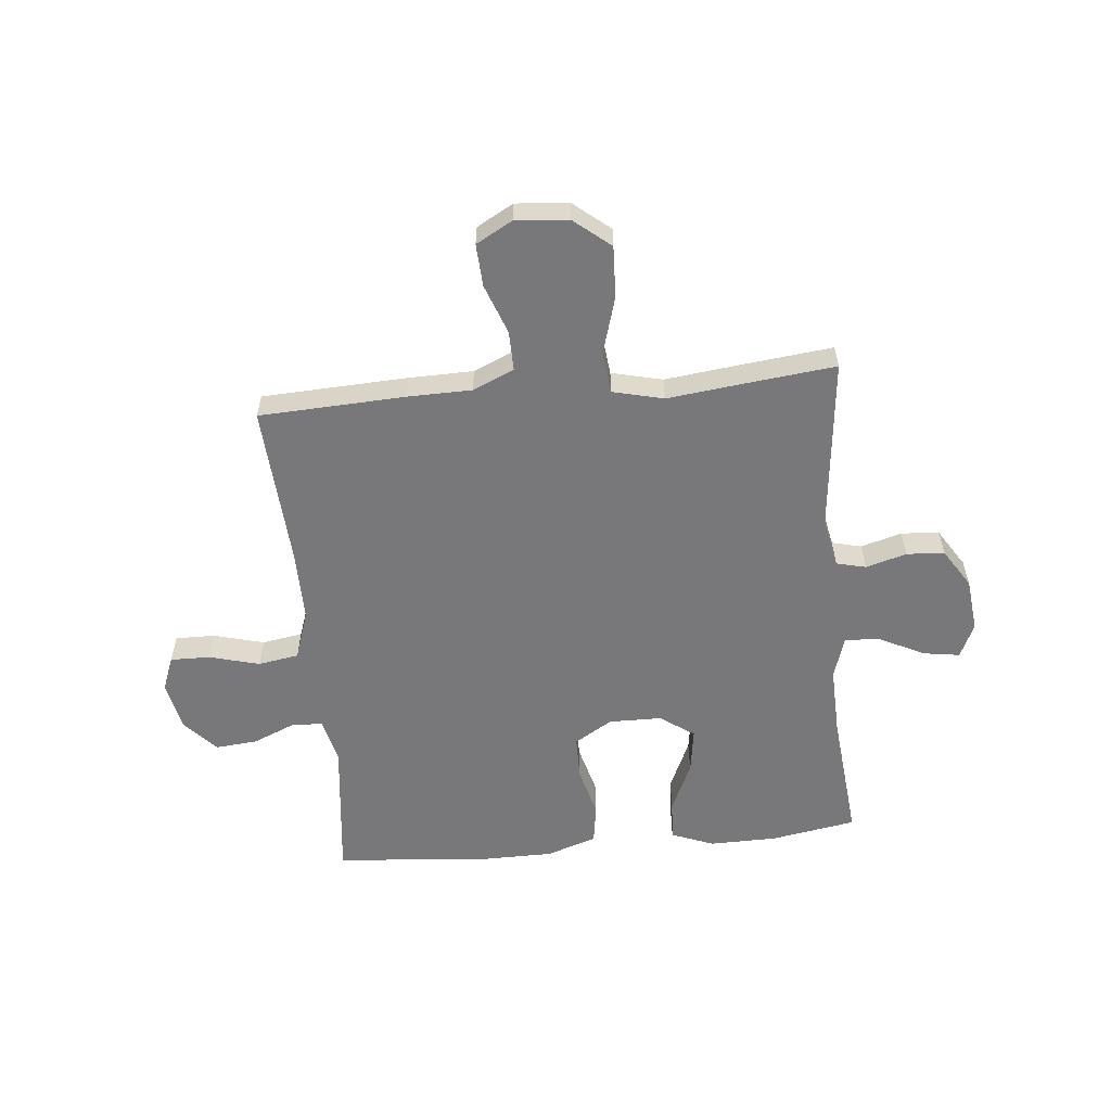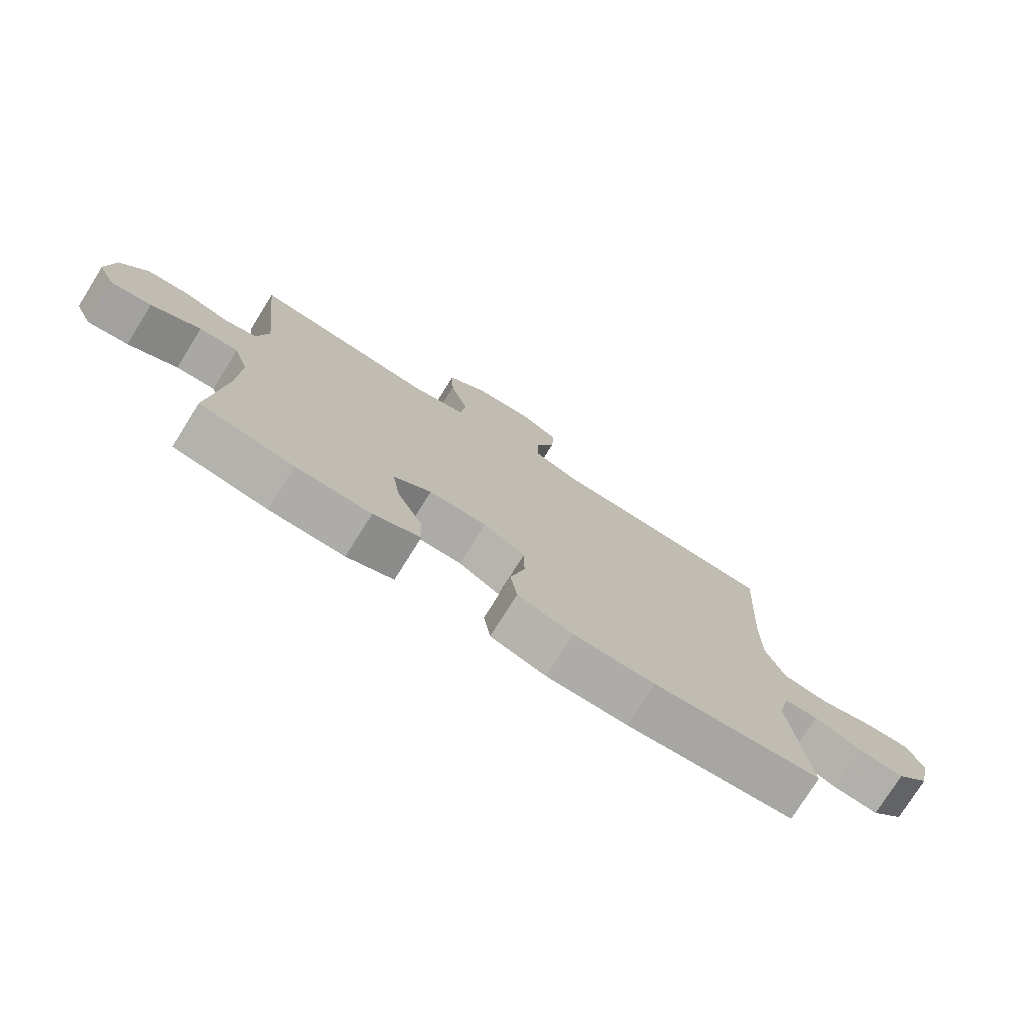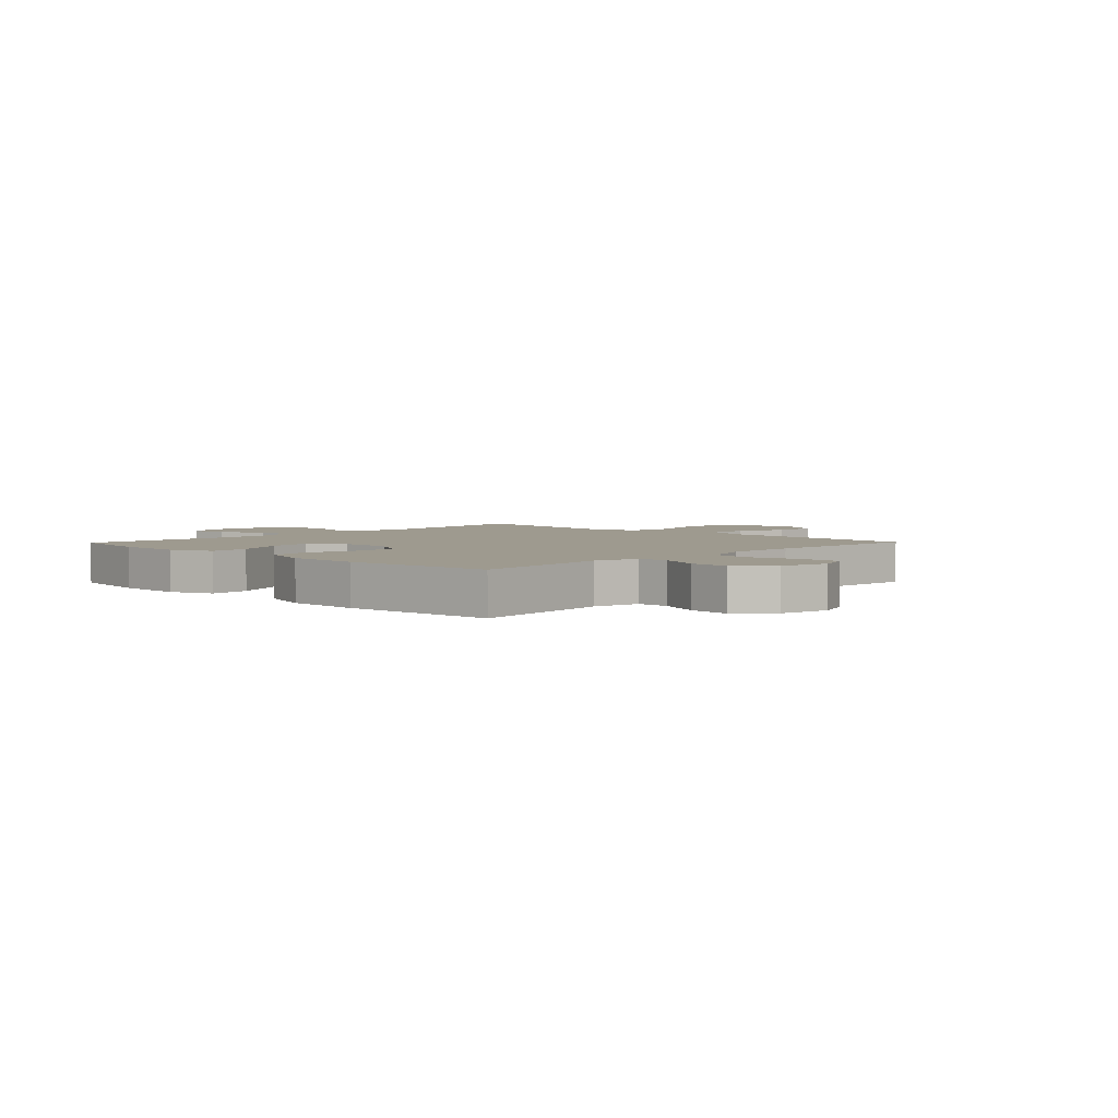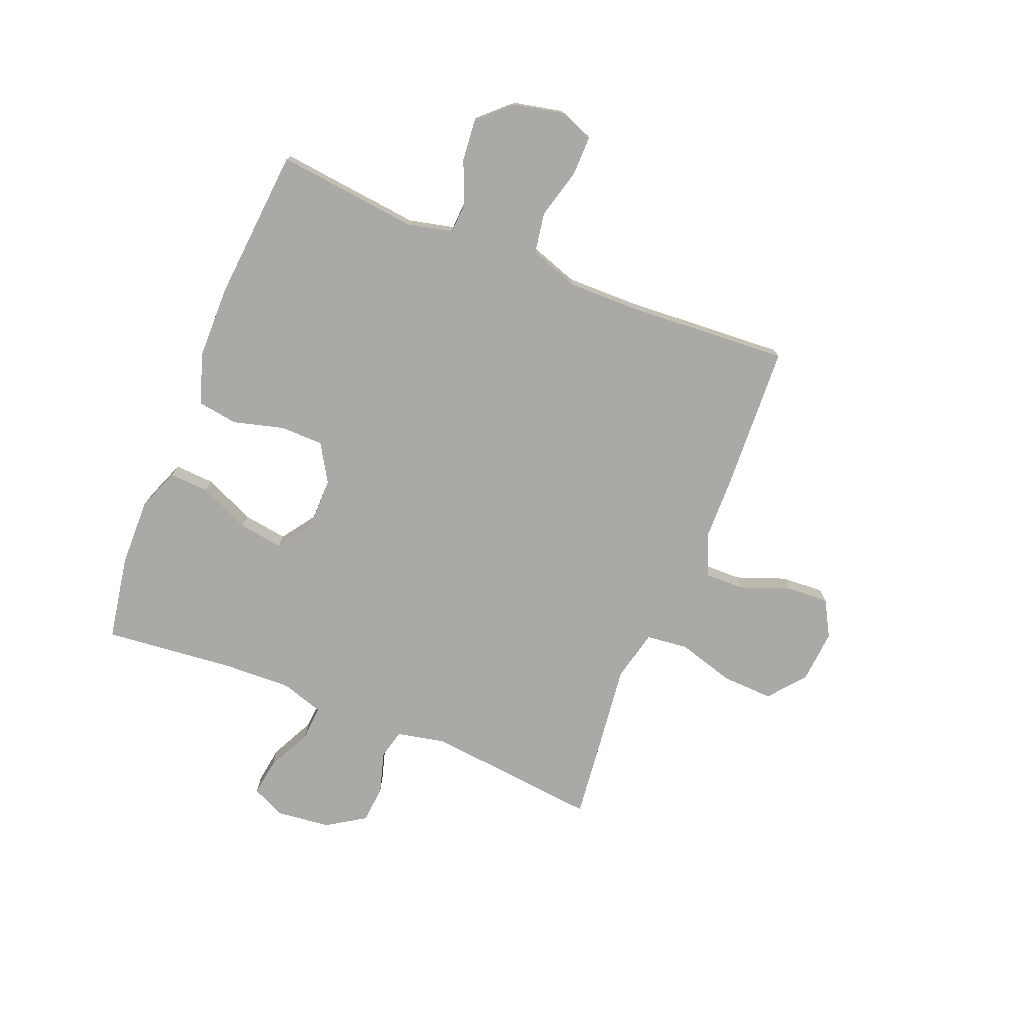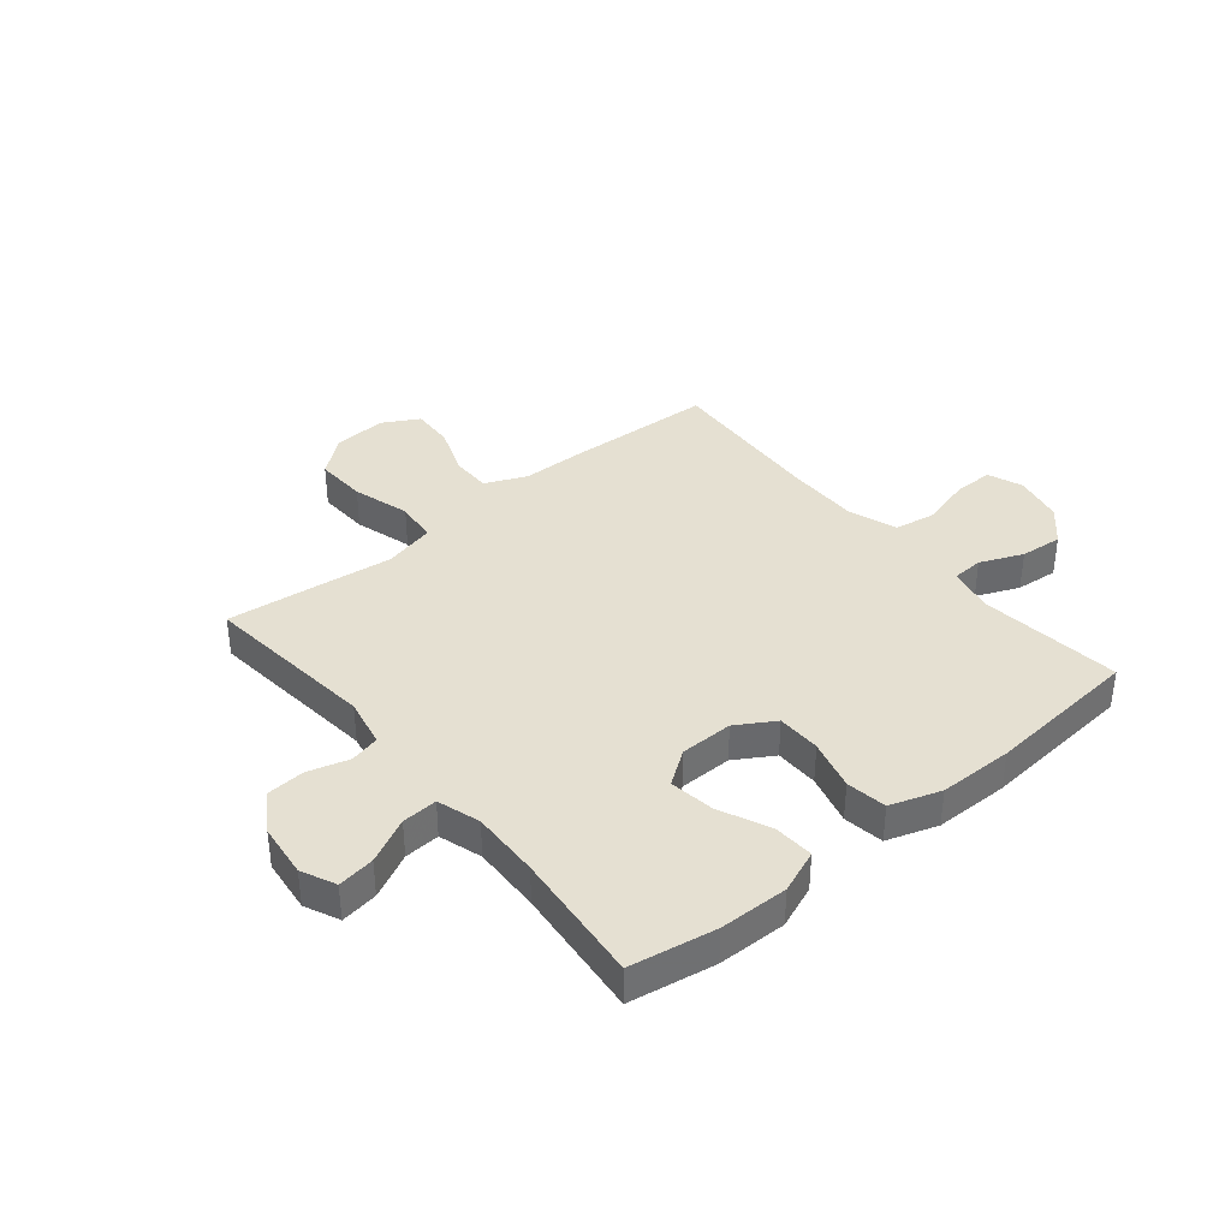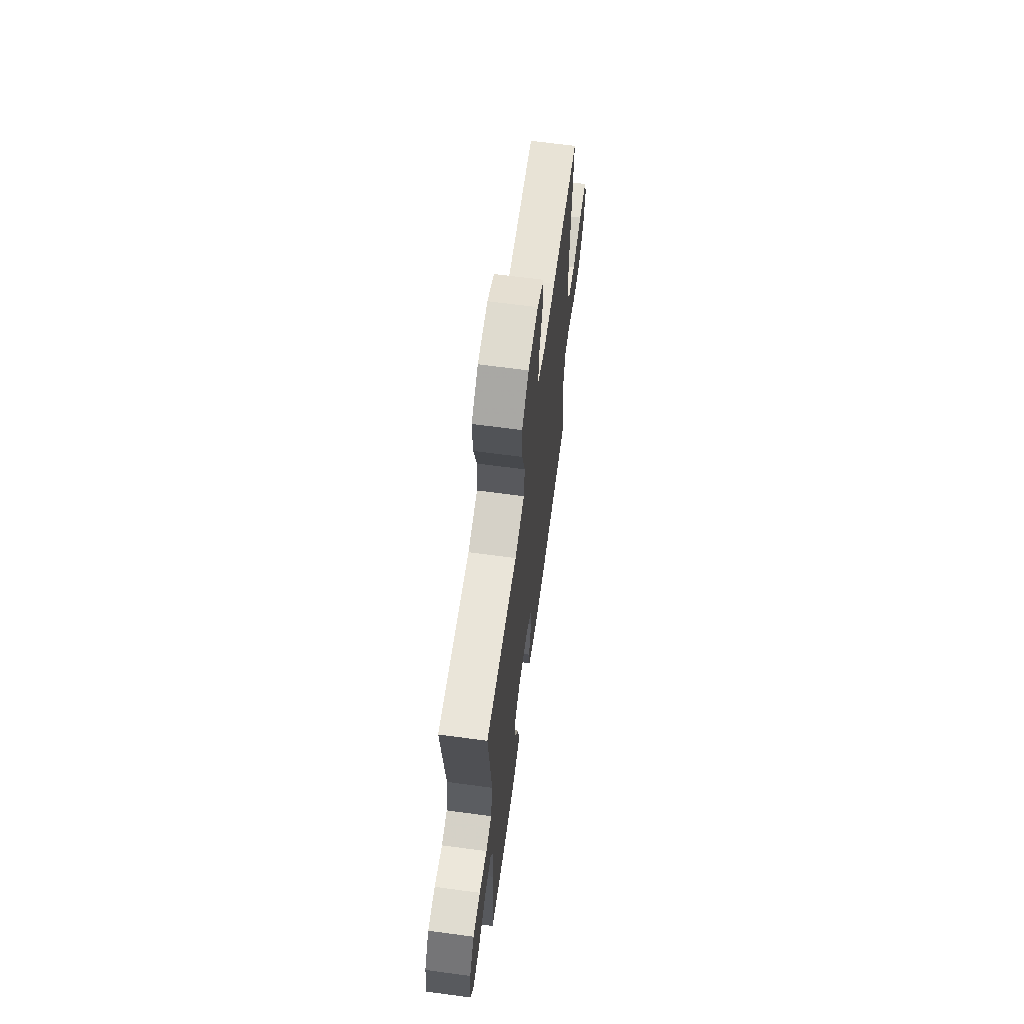
<metadata>
{"format":"obj","ext":"obj","renderer":"f3d","projection":"perspective","resolution":1024,"background":"white","views":[{"elev":-57.6,"azim":5.5,"up":"+Y"},{"elev":-76.5,"azim":147.9,"up":"+Z"},{"elev":3.6,"azim":-135.9,"up":"+Y"},{"elev":-75.6,"azim":-111.8,"up":"+Y"},{"elev":37.6,"azim":140.5,"up":"+Y"},{"elev":65.3,"azim":97.7,"up":"+Z"}]}
</metadata>
<code>
v -0.5 0.07 -0.5
v -0.471 0.07 -0.246
v -0.49 0.07 -0.165
v -0.545 0.07 -0.162
v -0.621 0.07 -0.194
v -0.696 0.07 -0.201
v -0.75 0.07 -0.143
v -0.769 0.07 -0.054
v -0.745 0.07 0.008
v -0.674 0.07 0.007
v -0.584 0.07 -0.017
v -0.511 0.07 -0.005
v -0.481 0.07 0.082
v -0.482 0.07 0.21
v -0.5 0.07 0.5
v -0.24 0.07 0.512
v -0.124 0.07 0.514
v -0.05 0.07 0.546
v -0.051 0.07 0.617
v -0.084 0.07 0.706
v -0.088 0.07 0.782
v -0.023 0.07 0.818
v 0.072 0.07 0.81
v 0.137 0.07 0.757
v 0.133 0.07 0.665
v 0.103 0.07 0.563
v 0.111 0.07 0.488
v 0.202 0.07 0.466
v 0.338 0.07 0.482
v 0.5 0.07 0.5
v 0.467 0.07 0.189
v 0.485 0.07 0.102
v 0.538 0.07 0.089
v 0.611 0.07 0.11
v 0.679 0.07 0.105
v 0.723 0.07 0.036
v 0.734 0.07 -0.06
v 0.706 0.07 -0.121
v 0.64 0.07 -0.111
v 0.56 0.07 -0.071
v 0.497 0.07 -0.067
v 0.473 0.07 -0.143
v 0.477 0.07 -0.265
v 0.5 0.07 -0.5
v 0.348 0.07 -0.526
v 0.226 0.07 -0.528
v 0.15 0.07 -0.498
v 0.154 0.07 -0.427
v 0.195 0.07 -0.336
v 0.207 0.07 -0.256
v 0.146 0.07 -0.213
v 0.052 0.07 -0.212
v -0.016 0.07 -0.253
v -0.017 0.07 -0.331
v 0.007 0.07 -0.421
v -0.004 0.07 -0.493
v -0.094 0.07 -0.523
v -0.226 0.07 -0.524
v -0.5 0 -0.5
v -0.471 0 -0.246
v -0.49 0 -0.165
v -0.545 0 -0.162
v -0.621 0 -0.194
v -0.696 0 -0.201
v -0.75 0 -0.143
v -0.769 0 -0.054
v -0.745 0 0.008
v -0.674 0 0.007
v -0.584 0 -0.017
v -0.511 0 -0.005
v -0.481 0 0.082
v -0.482 0 0.21
v -0.5 0 0.5
v -0.24 0 0.512
v -0.124 0 0.514
v -0.05 0 0.546
v -0.051 0 0.617
v -0.084 0 0.706
v -0.088 0 0.782
v -0.023 0 0.818
v 0.072 0 0.81
v 0.137 0 0.757
v 0.133 0 0.665
v 0.103 0 0.563
v 0.111 0 0.488
v 0.202 0 0.466
v 0.338 0 0.482
v 0.5 0 0.5
v 0.467 0 0.189
v 0.485 0 0.102
v 0.538 0 0.089
v 0.611 0 0.11
v 0.679 0 0.105
v 0.723 0 0.036
v 0.734 0 -0.06
v 0.706 0 -0.121
v 0.64 0 -0.111
v 0.56 0 -0.071
v 0.497 0 -0.067
v 0.473 0 -0.143
v 0.477 0 -0.265
v 0.5 0 -0.5
v 0.348 0 -0.526
v 0.226 0 -0.528
v 0.15 0 -0.498
v 0.154 0 -0.427
v 0.195 0 -0.336
v 0.207 0 -0.256
v 0.146 0 -0.213
v 0.052 0 -0.212
v -0.016 0 -0.253
v -0.017 0 -0.331
v 0.007 0 -0.421
v -0.004 0 -0.493
v -0.094 0 -0.523
v -0.226 0 -0.524
f 57 58 1 2
f 54 55 56 57
f 53 54 57 2
f 52 53 2 3
f 51 52 3
f 46 47 48 49
f 46 49 50
f 43 44 45 46
f 42 43 46 50
f 41 42 50 51
f 37 38 39 40
f 37 40 41
f 36 37 41
f 33 34 35 36
f 32 33 36 41
f 31 32 41 51
f 28 29 30 31
f 27 28 31 51
f 23 24 25 26
f 19 20 21 22
f 18 19 22 23
f 14 15 16 17
f 13 14 17 18
f 12 13 18
f 8 9 10 11
f 8 11 12
f 7 8 12
f 4 5 6 7
f 3 4 7 12
f 51 3 12 18
f 26 27 51
f 18 23 26 51
f 60 59 116 115
f 115 114 113 112
f 60 115 112 111
f 61 60 111 110
f 61 110 109
f 107 106 105 104
f 108 107 104
f 104 103 102 101
f 108 104 101 100
f 109 108 100 99
f 98 97 96 95
f 99 98 95
f 99 95 94
f 94 93 92 91
f 99 94 91 90
f 109 99 90 89
f 89 88 87 86
f 109 89 86 85
f 84 83 82 81
f 80 79 78 77
f 81 80 77 76
f 75 74 73 72
f 76 75 72 71
f 76 71 70
f 69 68 67 66
f 70 69 66
f 70 66 65
f 65 64 63 62
f 70 65 62 61
f 76 70 61 109
f 109 85 84
f 109 84 81 76
f 1 59 60 2
f 2 60 61 3
f 3 61 62 4
f 4 62 63 5
f 5 63 64 6
f 6 64 65 7
f 7 65 66 8
f 8 66 67 9
f 9 67 68 10
f 10 68 69 11
f 11 69 70 12
f 12 70 71 13
f 13 71 72 14
f 14 72 73 15
f 15 73 74 16
f 16 74 75 17
f 17 75 76 18
f 18 76 77 19
f 19 77 78 20
f 20 78 79 21
f 21 79 80 22
f 22 80 81 23
f 23 81 82 24
f 24 82 83 25
f 25 83 84 26
f 26 84 85 27
f 27 85 86 28
f 28 86 87 29
f 29 87 88 30
f 30 88 89 31
f 31 89 90 32
f 32 90 91 33
f 33 91 92 34
f 34 92 93 35
f 35 93 94 36
f 36 94 95 37
f 37 95 96 38
f 38 96 97 39
f 39 97 98 40
f 40 98 99 41
f 41 99 100 42
f 42 100 101 43
f 43 101 102 44
f 44 102 103 45
f 45 103 104 46
f 46 104 105 47
f 47 105 106 48
f 48 106 107 49
f 49 107 108 50
f 50 108 109 51
f 51 109 110 52
f 52 110 111 53
f 53 111 112 54
f 54 112 113 55
f 55 113 114 56
f 56 114 115 57
f 57 115 116 58
f 58 116 59 1

</code>
